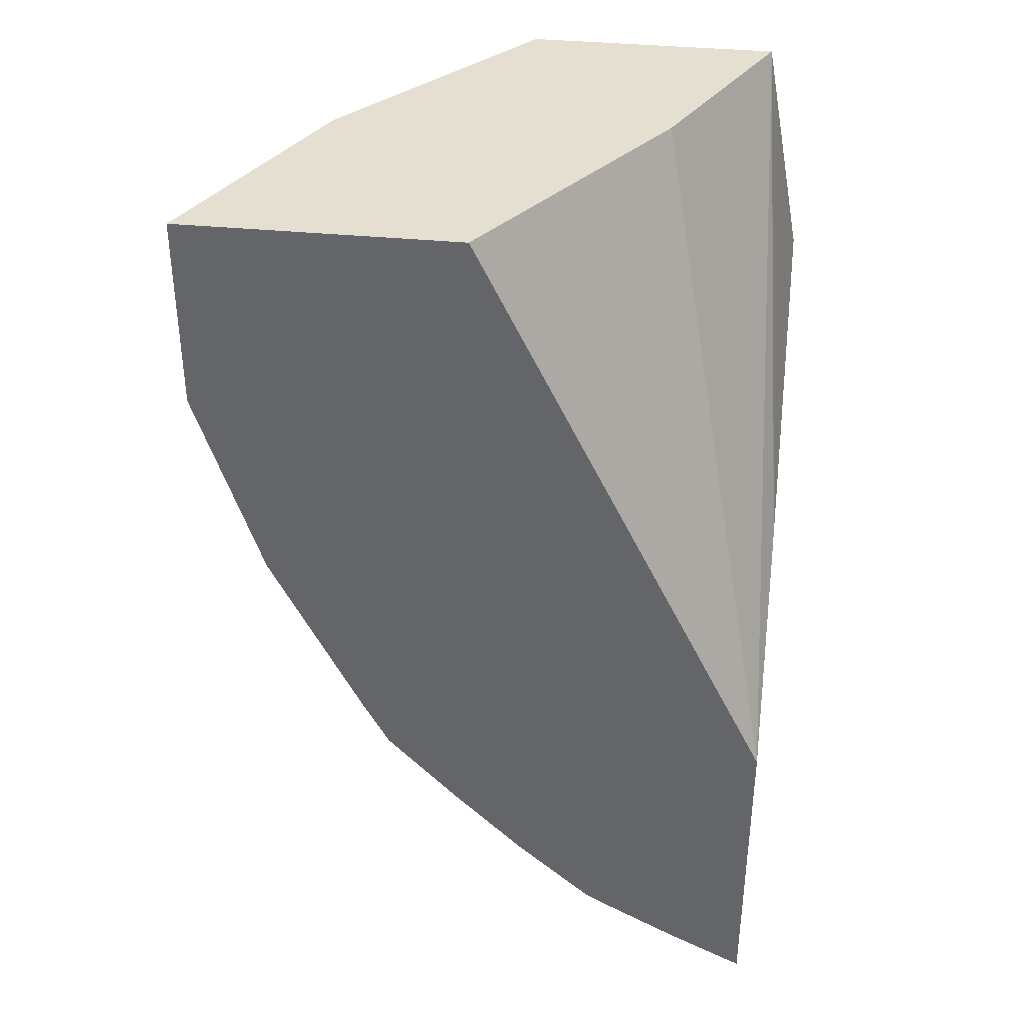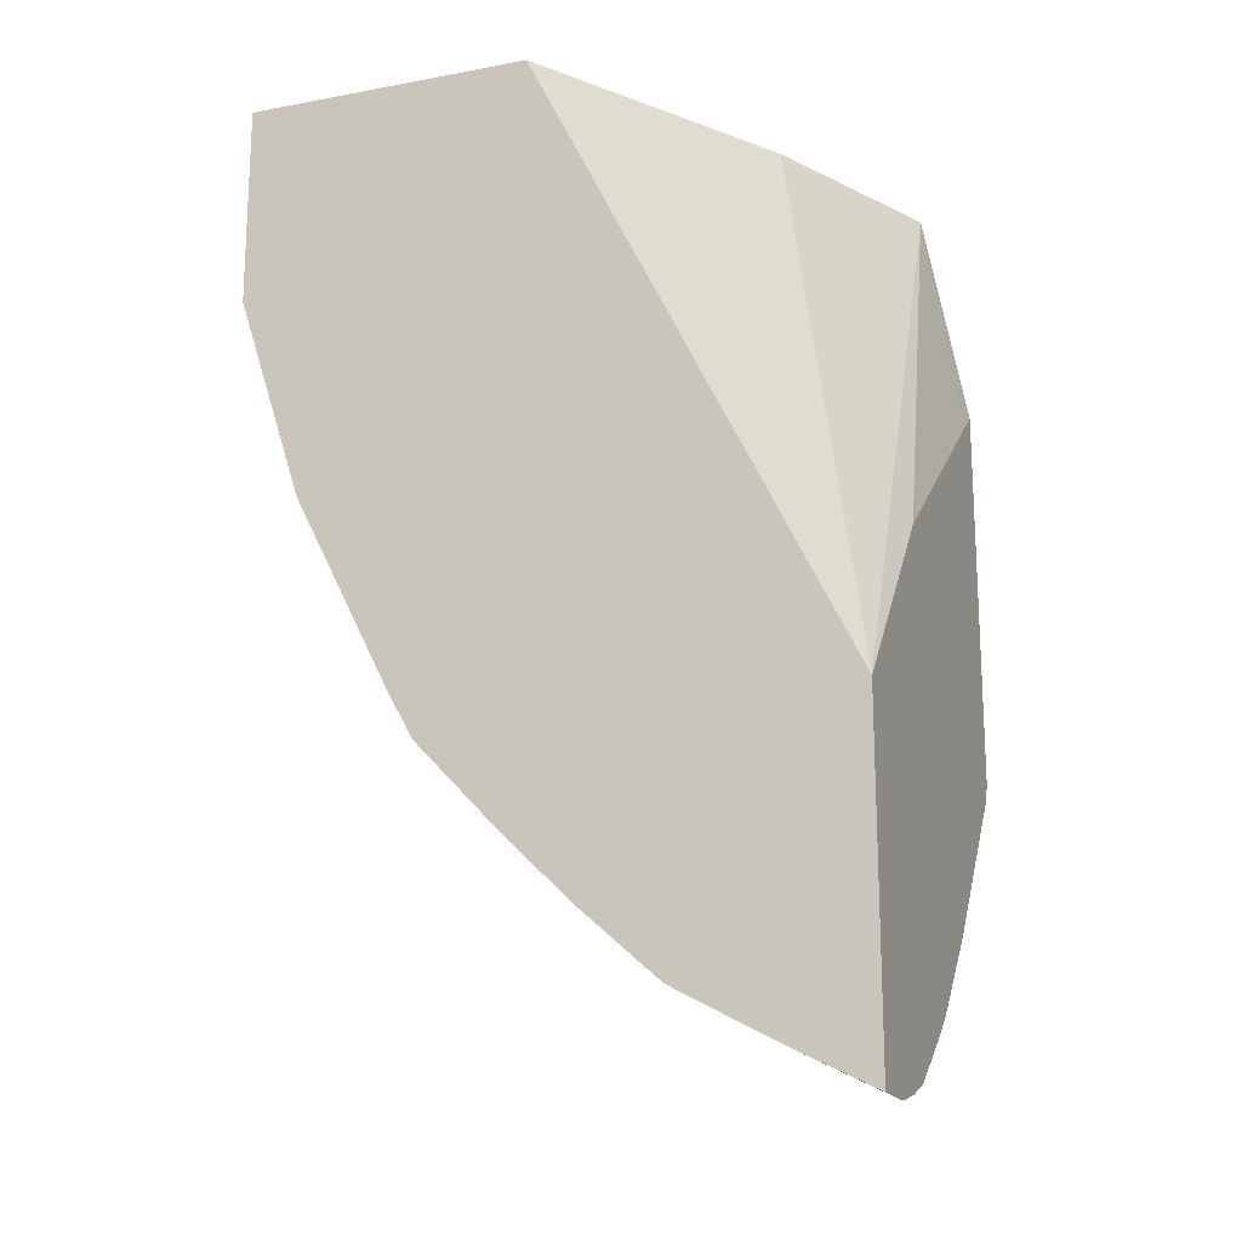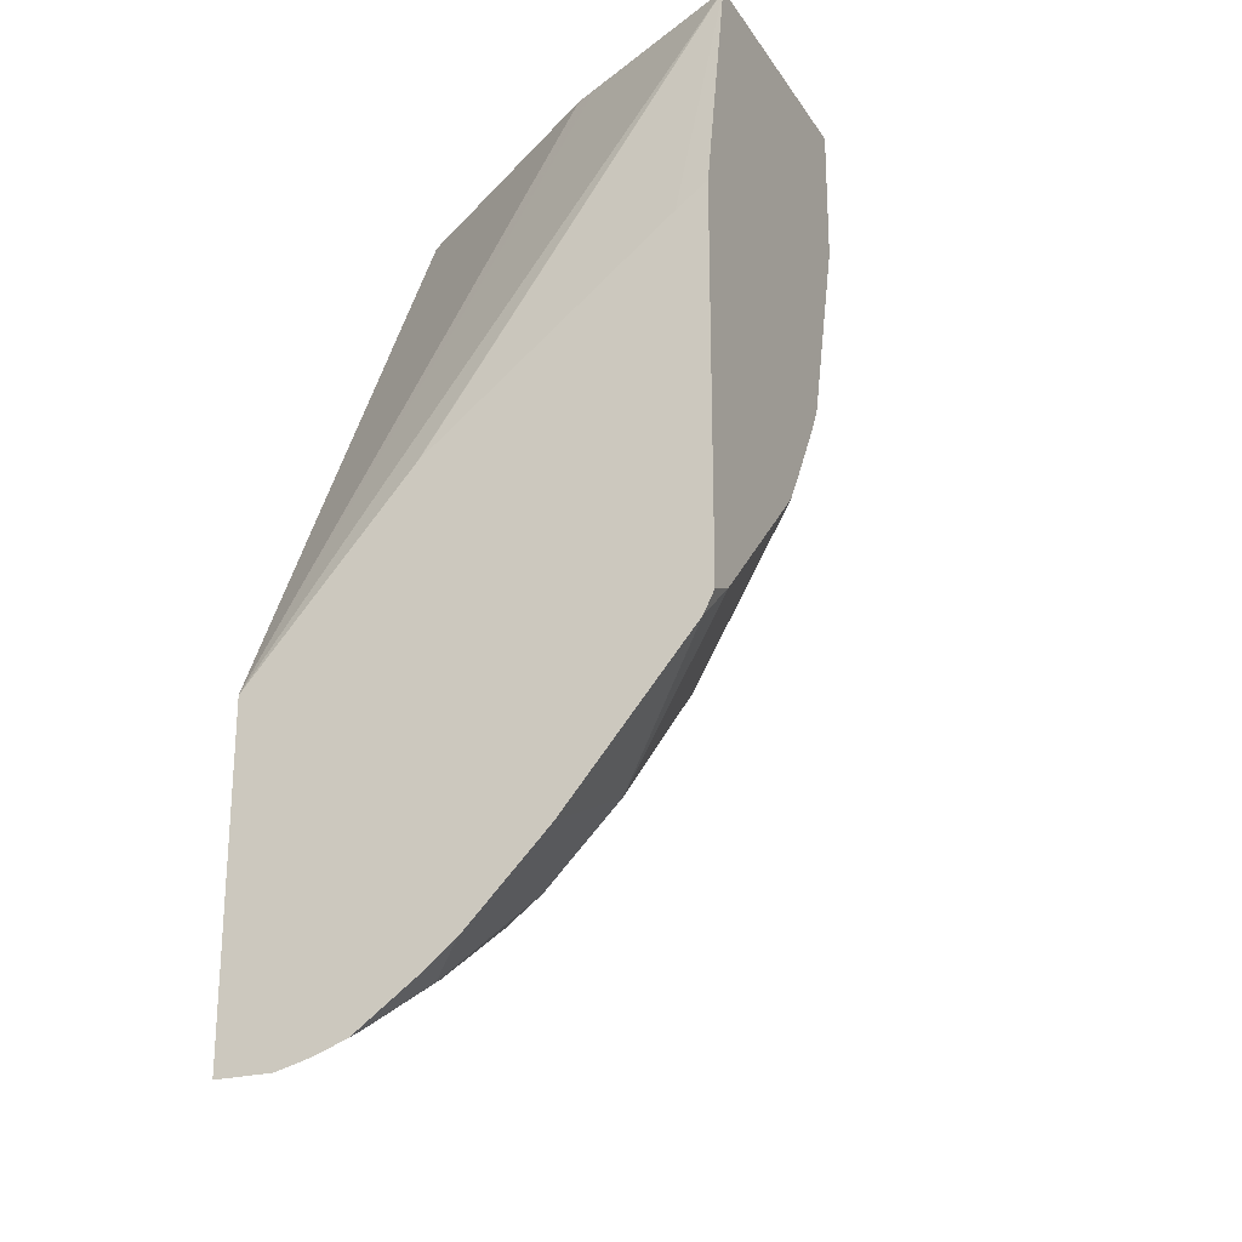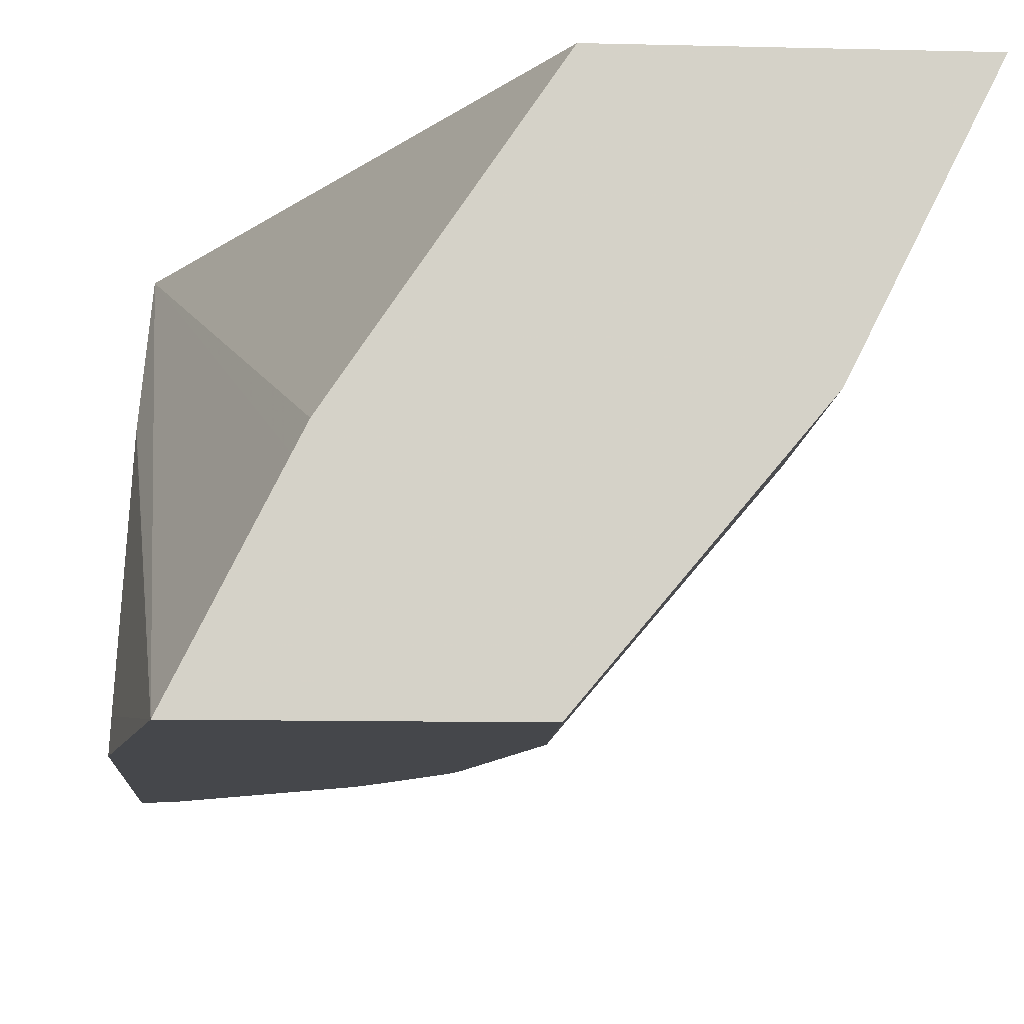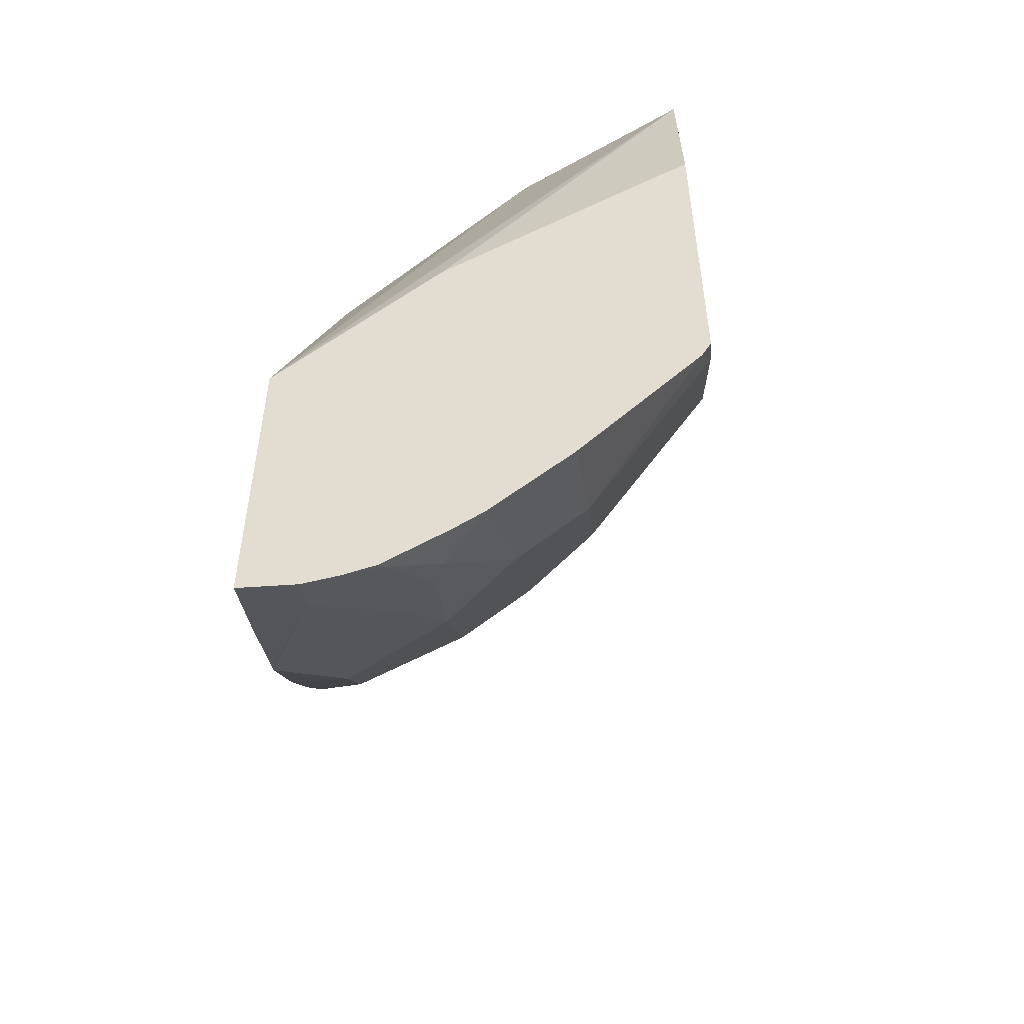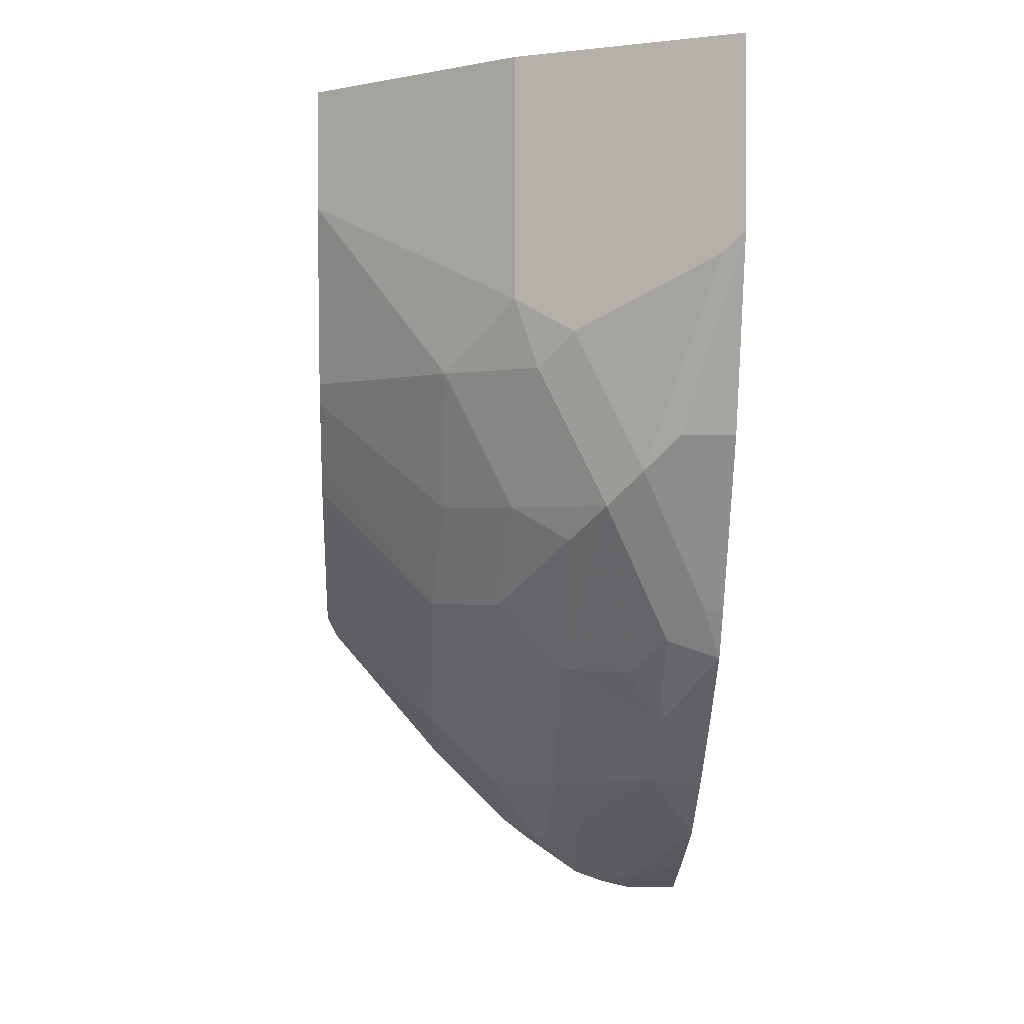
<metadata>
{"format":"obj","ext":"obj","renderer":"f3d","projection":"perspective","resolution":1024,"background":"white","views":[{"elev":37.5,"azim":-172.9,"up":"+Z"},{"elev":-17.9,"azim":-160.0,"up":"+Z"},{"elev":-23.9,"azim":-64.7,"up":"+Z"},{"elev":-10.5,"azim":-3.6,"up":"+Y"},{"elev":-52.9,"azim":-85.7,"up":"+Z"},{"elev":-0.9,"azim":87.3,"up":"+Z"}]}
</metadata>
<code>
v 0.2917 0.3524 0.011
v 0.2099 0.3524 0.011
v 0.2659 0.3009 0.011
v 0.2917 0.3524 -0.04641
v 0.161 0.2799 0.011
v 0.1211 0.3524 -0.169
v 0.2626 0.2942 0.011
v 0.2659 0.3009 -0.06299
v 0.2729 0.3149 -0.06299
v 0.2676 0.3044 -0.0735
v 0.2886 0.3464 -0.05249
v 0.2676 0.3254 -0.1155
v 0.2729 0.3359 -0.105
v 0.2729 0.3524 -0.105
v 0.1576 0.2733 0.011
v 0.1211 0.3524 -0.1693
v 0.1211 0.3044 -0.1155
v 0.1333 0.2246 0.011
v 0.1366 0.2313 0.011
v 0.2589 0.2869 0.011
v 0.2589 0.2869 -0.06299
v 0.2598 0.2939 -0.08397
v 0.2598 0.3149 -0.126
v 0.2466 0.3464 -0.1574
v 0.2589 0.3359 -0.1329
v 0.2659 0.3359 -0.119
v 0.2714 0.3524 -0.1079
v 0.1211 0.3524 -0.2648
v 0.1211 0.3037 -0.1147
v 0.1211 0.2335 -0.06132
v 0.1211 0.2246 -0.05505
v 0.2068 0.2246 0.011
v 0.2379 0.2659 -0.08397
v 0.2068 0.2246 -0.02729
v 0.2379 0.2869 -0.126
v 0.2466 0.3044 -0.1364
v 0.2152 0.3044 -0.1784
v 0.2388 0.3359 -0.1679
v 0.2456 0.3524 -0.1595
v 0.2381 0.3524 -0.1735
v 0.2644 0.3524 -0.1219
v 0.2497 0.3524 -0.1513
v 0.133 0.3524 -0.2589
v 0.1211 0.3359 -0.2648
v 0.1211 0.2246 -0.1651
v 0.1921 0.2246 -0.08397
v 0.2169 0.2659 -0.126
v 0.1942 0.2624 -0.1574
v 0.2152 0.2834 -0.1574
v 0.2309 0.2939 -0.1469
v 0.1942 0.2834 -0.1784
v 0.1942 0.3044 -0.1994
v 0.1959 0.3359 -0.2169
v 0.2169 0.3359 -0.1959
v 0.2257 0.3254 -0.1784
v 0.2169 0.3524 -0.1959
v 0.144 0.3524 -0.2534
v 0.133 0.3359 -0.2589
v 0.1211 0.3257 -0.2623
v 0.1211 0.2277 -0.1712
v 0.1291 0.2246 -0.1616
v 0.1889 0.2246 -0.09027
v 0.1764 0.2246 -0.1113
v 0.1711 0.2246 -0.1197
v 0.1732 0.2624 -0.1784
v 0.1732 0.3044 -0.2204
v 0.154 0.3149 -0.2379
v 0.1729 0.3524 -0.2375
v 0.1959 0.3524 -0.2169
v 0.1698 0.3524 -0.2394
v 0.1233 0.3149 -0.2572
v 0.1211 0.3239 -0.2617
v 0.1211 0.2649 -0.2148
v 0.1522 0.2624 -0.1994
v 0.1522 0.2834 -0.2204
v 0.147 0.2939 -0.2309
v 0.1417 0.3044 -0.2414
v 0.1211 0.3163 -0.2589
v 0.133 0.3009 -0.2449
v 0.1211 0.268 -0.218
v 0.1211 0.2874 -0.2374
v 0.1211 0.289 -0.2389
v 0.1211 0.2976 -0.2457
f 36 50 37
f 37 54 55
f 35 49 50
f 37 51 52
f 37 52 53
f 37 53 54
f 35 50 36
f 37 48 51
f 37 50 49
f 37 49 48
f 38 55 54
f 38 54 40
f 40 54 56
f 43 57 58
f 44 58 59
f 45 60 61
f 37 55 38
f 35 48 49
f 24 40 39
f 33 47 35
f 21 34 33
f 46 62 47
f 21 33 22
f 22 33 35
f 22 35 23
f 23 35 36
f 23 36 37
f 35 47 48
f 23 37 38
f 24 38 40
f 25 39 26
f 26 42 41
f 28 43 58
f 28 58 44
f 33 34 46
f 33 46 47
f 24 39 25
f 47 62 48
f 61 74 65
f 48 63 64
f 66 75 76
f 66 76 77
f 66 77 67
f 67 77 71
f 71 78 72
f 71 77 79
f 71 79 78
f 73 80 74
f 74 80 81
f 74 81 75
f 75 81 82
f 75 82 79
f 75 79 76
f 76 79 77
f 78 79 83
f 20 34 21
f 79 82 83
f 61 65 64
f 48 62 63
f 60 74 61
f 58 67 71
f 48 64 65
f 48 65 51
f 51 65 74
f 51 74 75
f 51 75 66
f 51 66 52
f 52 66 53
f 53 66 67
f 53 67 58
f 53 58 68
f 53 68 69
f 53 69 56
f 53 56 54
f 57 70 58
f 58 71 72
f 58 72 59
f 58 70 68
f 60 73 74
f 20 32 34
f 26 39 42
f 18 34 32
f 1 57 43
f 1 43 28
f 1 28 16
f 1 16 6
f 1 6 2
f 2 6 5
f 3 7 8
f 1 70 57
f 4 8 9
f 4 10 11
f 4 11 12
f 4 12 13
f 4 13 14
f 5 6 15
f 6 16 17
f 6 17 18
f 4 9 10
f 1 68 70
f 1 69 68
f 1 56 69
f 18 29 30
f 1 2 5
f 1 5 15
f 1 15 19
f 1 19 18
f 1 18 32
f 1 32 20
f 1 20 7
f 1 7 3
f 1 3 8
f 1 8 4
f 1 14 27
f 1 27 41
f 1 41 42
f 1 42 39
f 1 39 40
f 1 40 56
f 6 18 19
f 6 19 15
f 1 4 14
f 7 21 8
f 16 81 80
f 16 80 73
f 16 73 60
f 16 60 45
f 16 45 31
f 16 31 30
f 16 30 29
f 16 29 17
f 17 29 18
f 18 30 31
f 18 45 61
f 18 61 64
f 18 64 63
f 18 63 62
f 18 62 46
f 7 20 21
f 18 46 34
f 16 82 81
f 16 83 82
f 18 31 45
f 16 72 78
f 8 10 9
f 16 78 83
f 8 21 10
f 10 21 22
f 10 22 23
f 10 12 11
f 12 23 38
f 12 38 24
f 12 24 25
f 10 23 12
f 12 26 13
f 16 59 72
f 13 26 41
f 13 41 27
f 13 27 14
f 12 25 26
f 16 44 59
f 16 28 44

</code>
